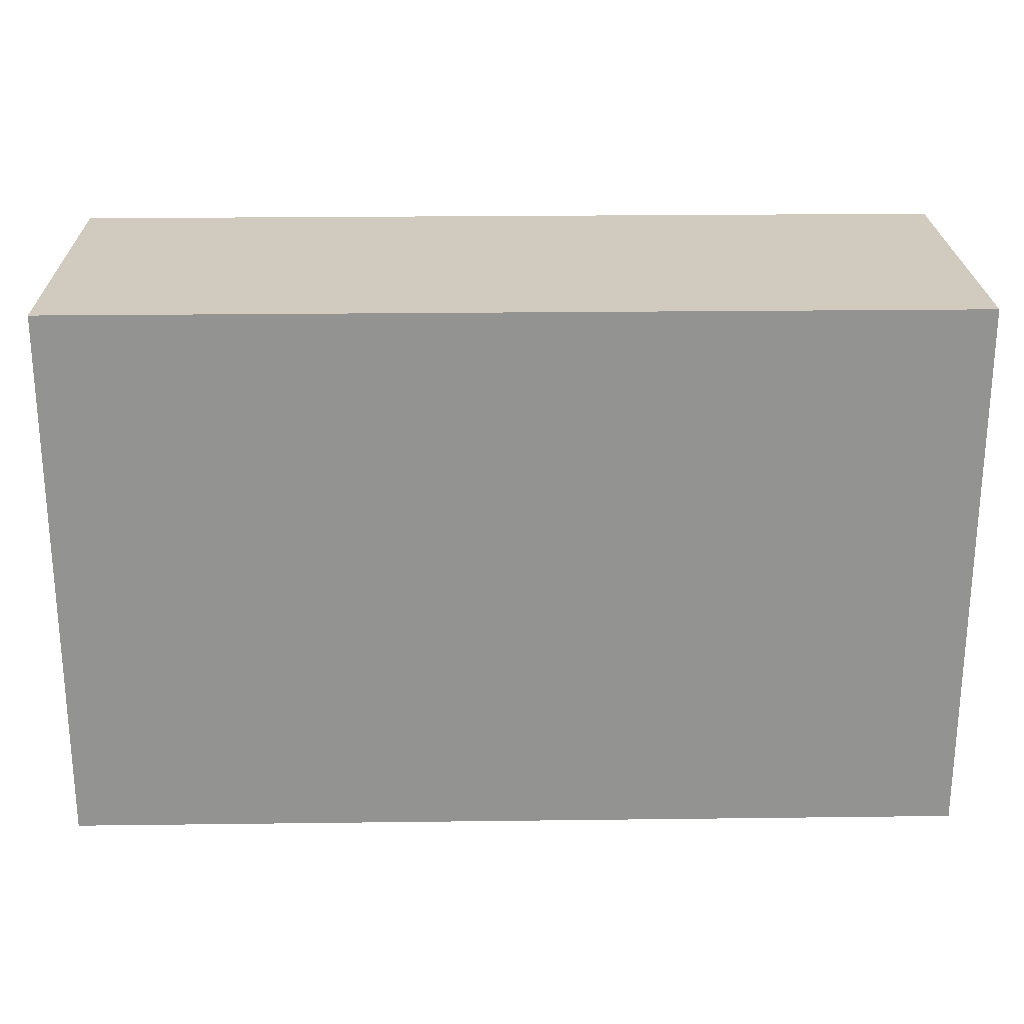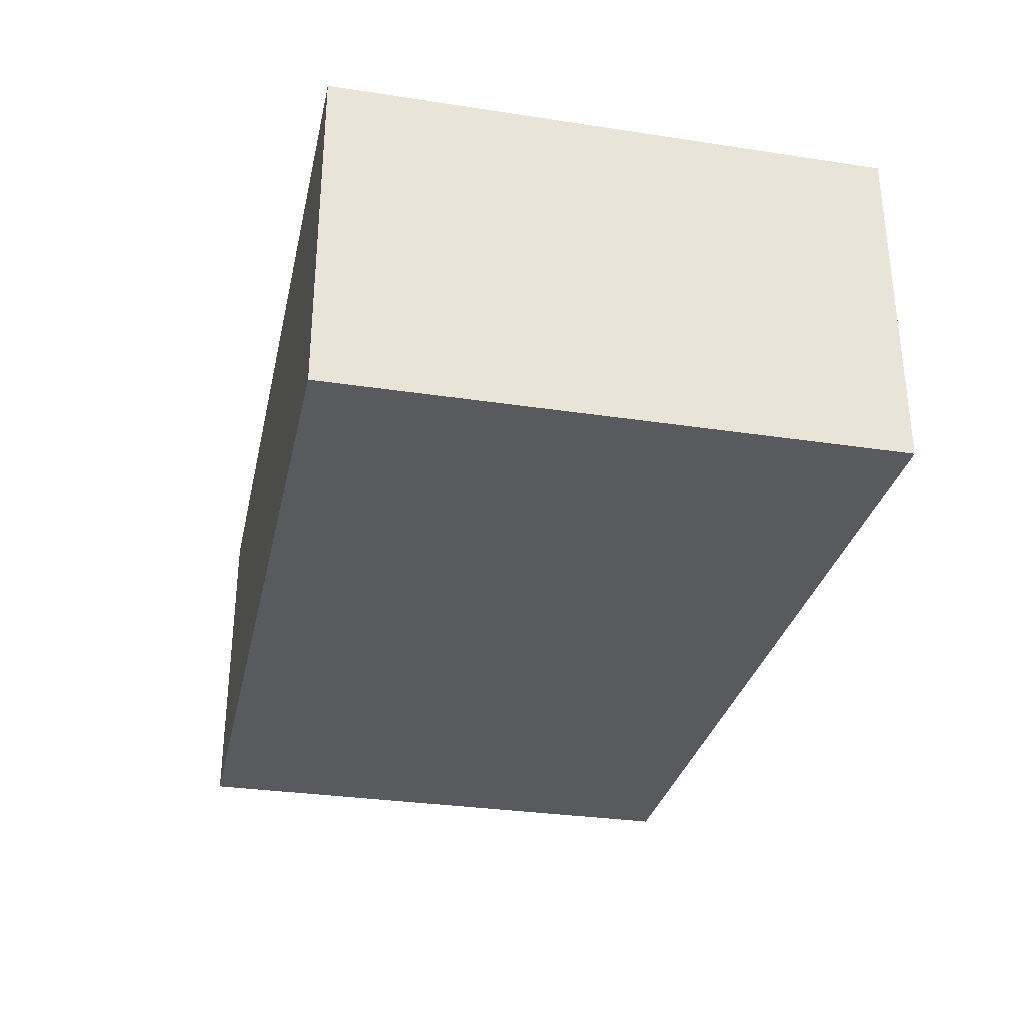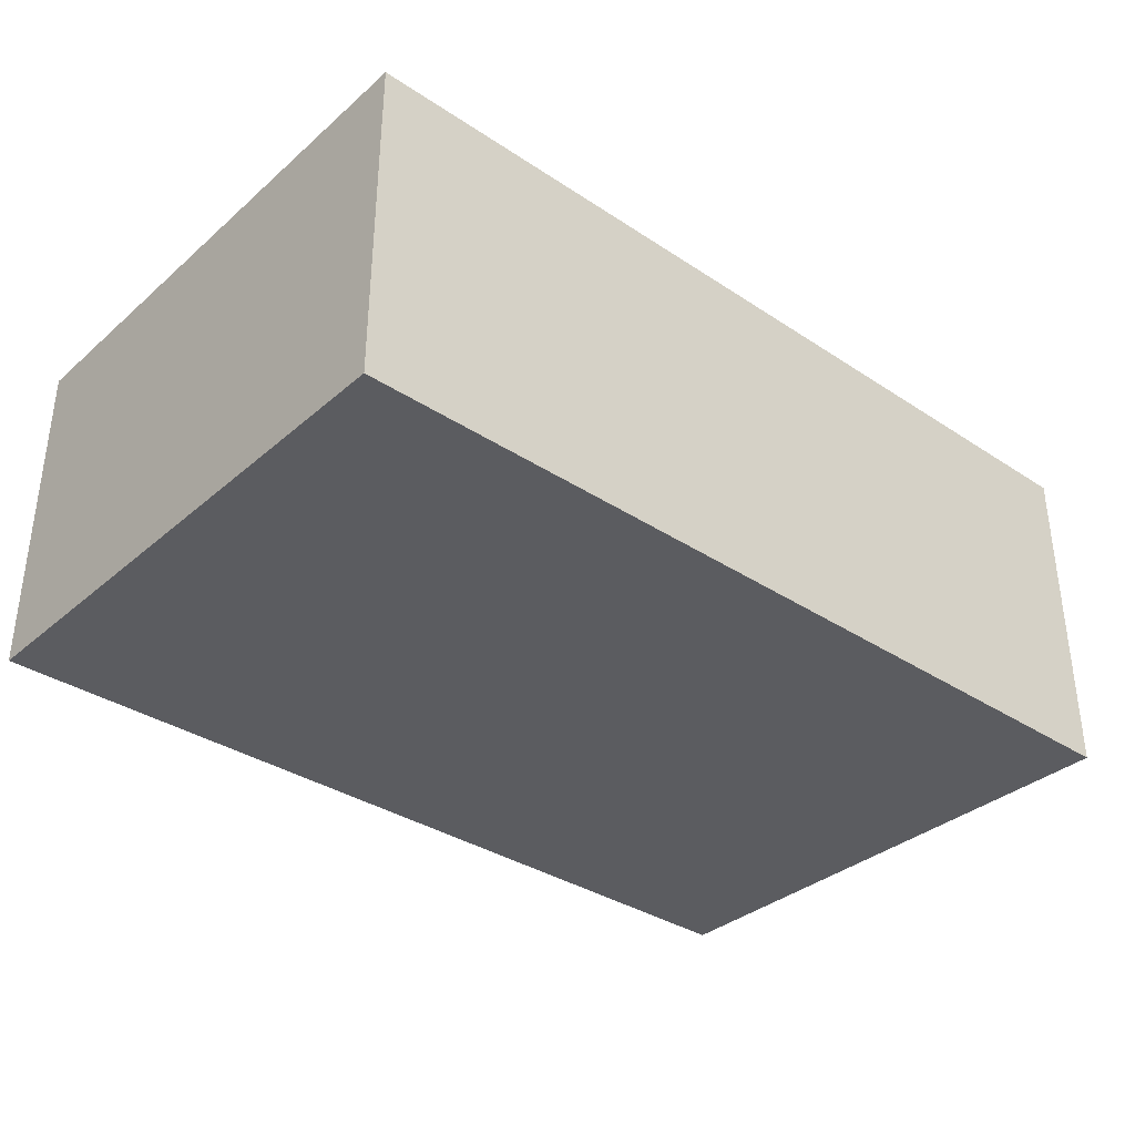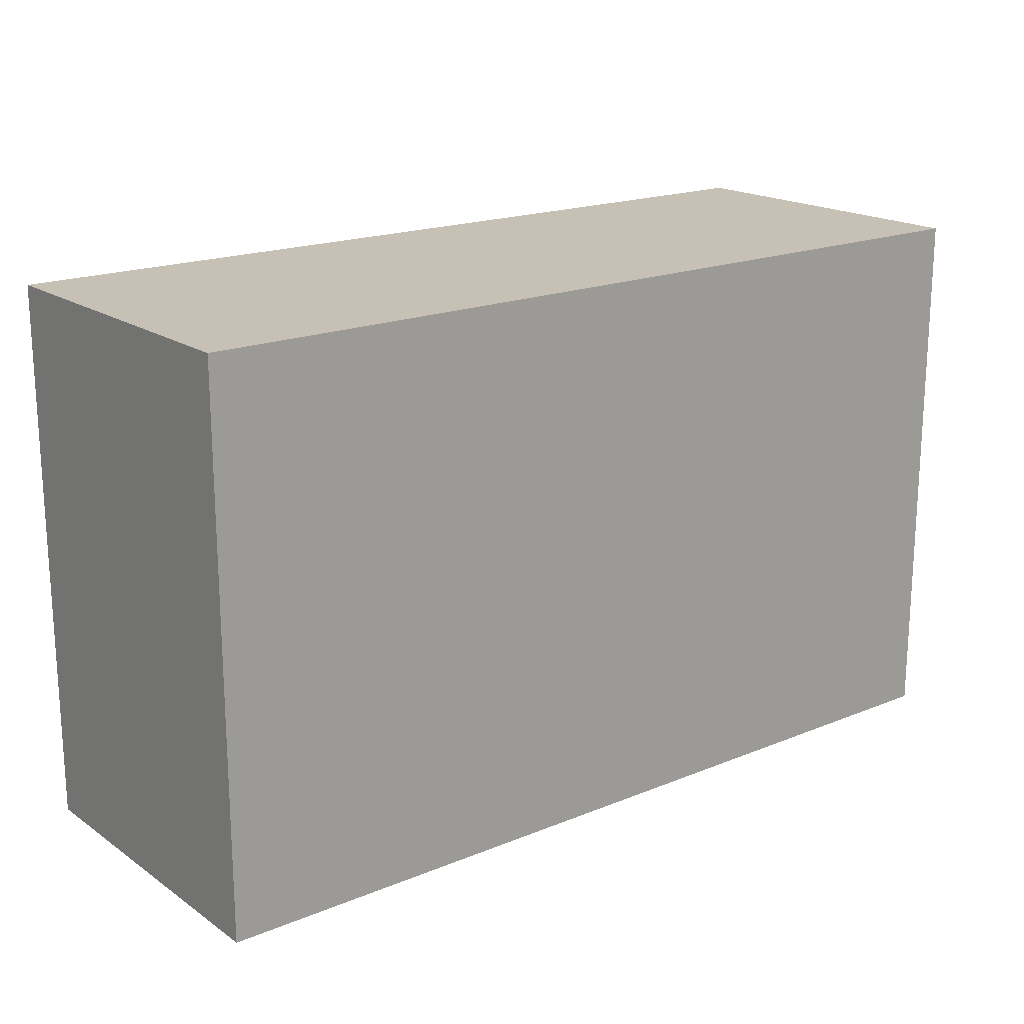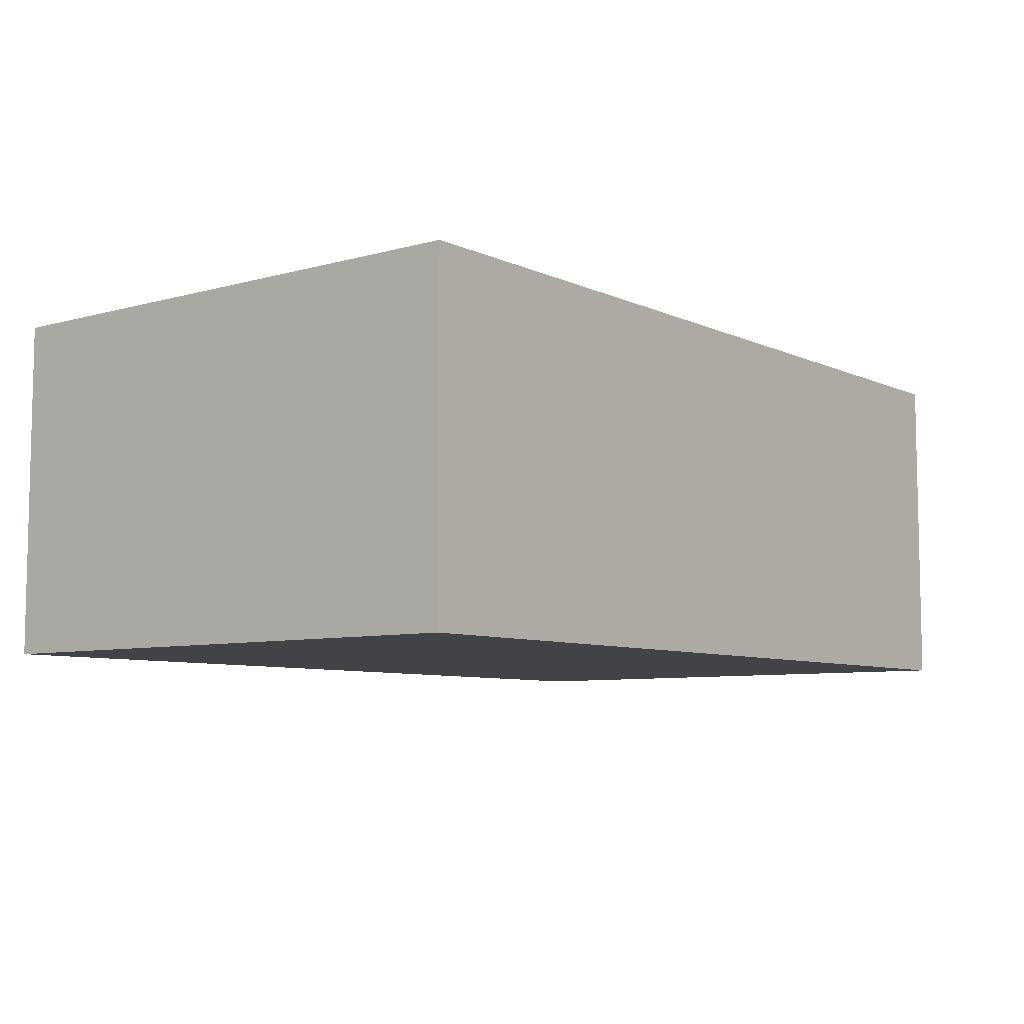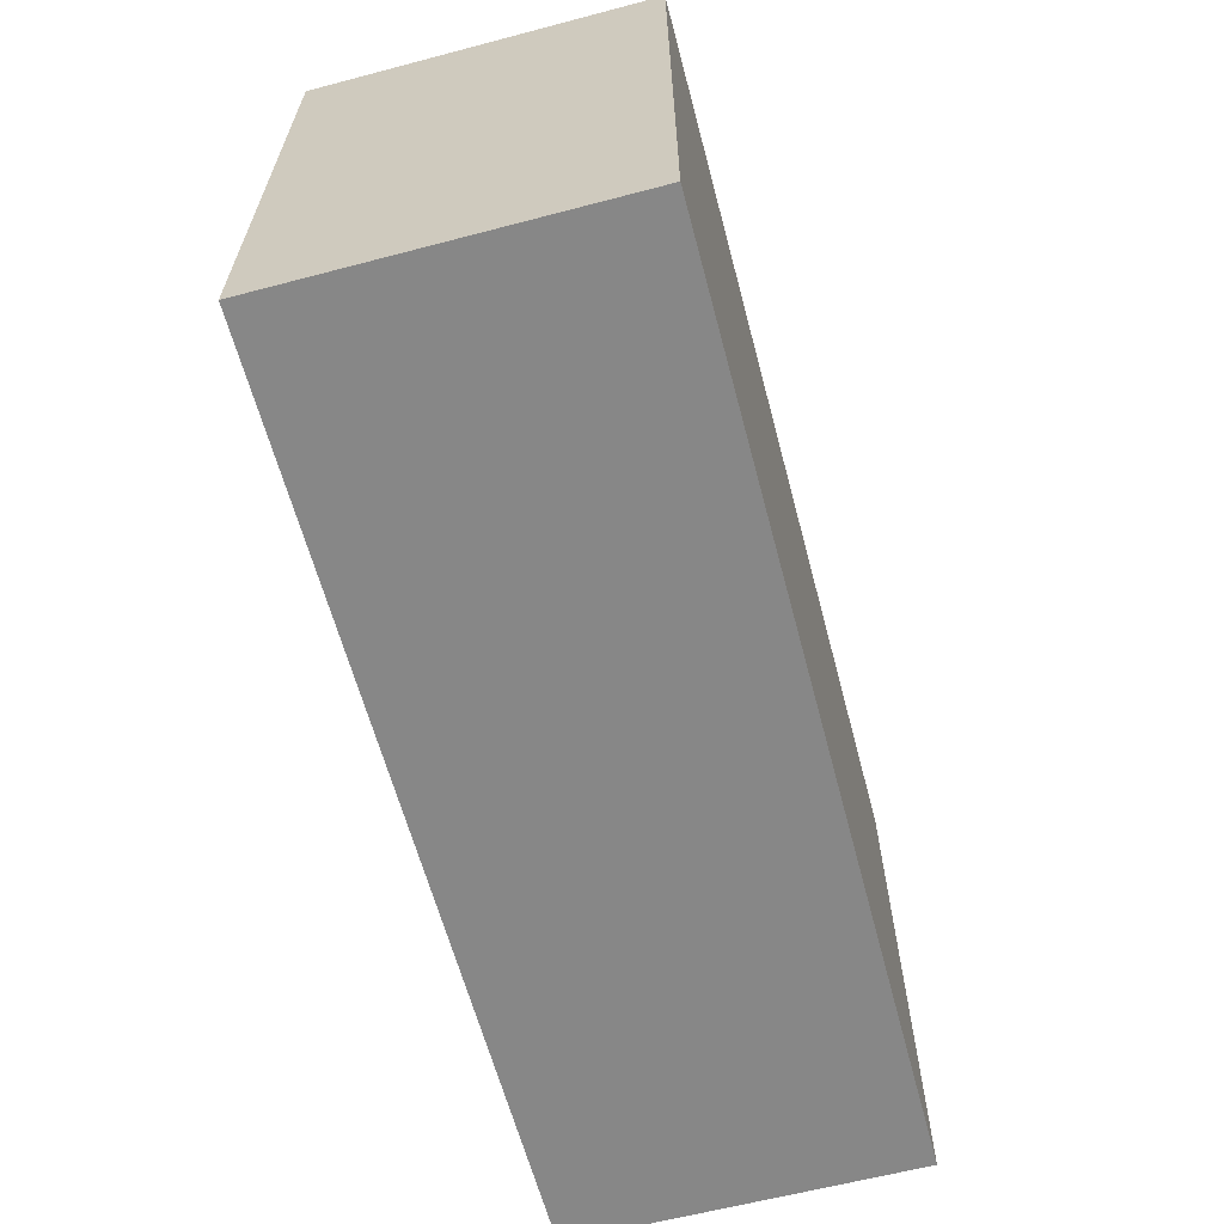
<metadata>
{"format":"obj","ext":"obj","renderer":"f3d","projection":"perspective","resolution":1024,"background":"white","views":[{"elev":23.5,"azim":178.8,"up":"+Z"},{"elev":-31.1,"azim":77.8,"up":"+Y"},{"elev":-34.9,"azim":138.7,"up":"+Y"},{"elev":18.5,"azim":-38.1,"up":"+Z"},{"elev":-7.3,"azim":128.2,"up":"+Y"},{"elev":-62.6,"azim":-75.1,"up":"+Z"}]}
</metadata>
<code>
o Box_wide_wood
v 0.8951 0.6429 0.5468
v 0.8951 0.6429 0.5468
v 0.8951 0.6429 0.5468
v -0.8951 0.6429 0.5468
v -0.8951 0.6429 0.5468
v -0.8951 0.6429 0.5468
v -0.8951 0.6429 -0.5468
v -0.8951 0.6429 -0.5468
v -0.8951 0.6429 -0.5468
v 0.8951 0.6429 -0.5468
v 0.8951 0.6429 -0.5468
v 0.8951 0.6429 -0.5468
v 0.8951 -0.02844 0.5468
v 0.8951 -0.02844 0.5468
v 0.8951 -0.02844 0.5468
v 0.8951 -0.02844 -0.5468
v 0.8951 -0.02844 -0.5468
v 0.8951 -0.02844 -0.5468
v -0.8951 -0.02844 -0.5468
v -0.8951 -0.02844 -0.5468
v -0.8951 -0.02844 -0.5468
v -0.8951 -0.02844 0.5468
v -0.8951 -0.02844 0.5468
v -0.8951 -0.02844 0.5468
f 15 18 12
f 15 12 3
f 13 23 20
f 13 20 16
f 7 19 22
f 7 22 4
f 10 17 21
f 10 21 8
f 2 11 9
f 2 9 6
f 24 14 1
f 24 1 5

</code>
